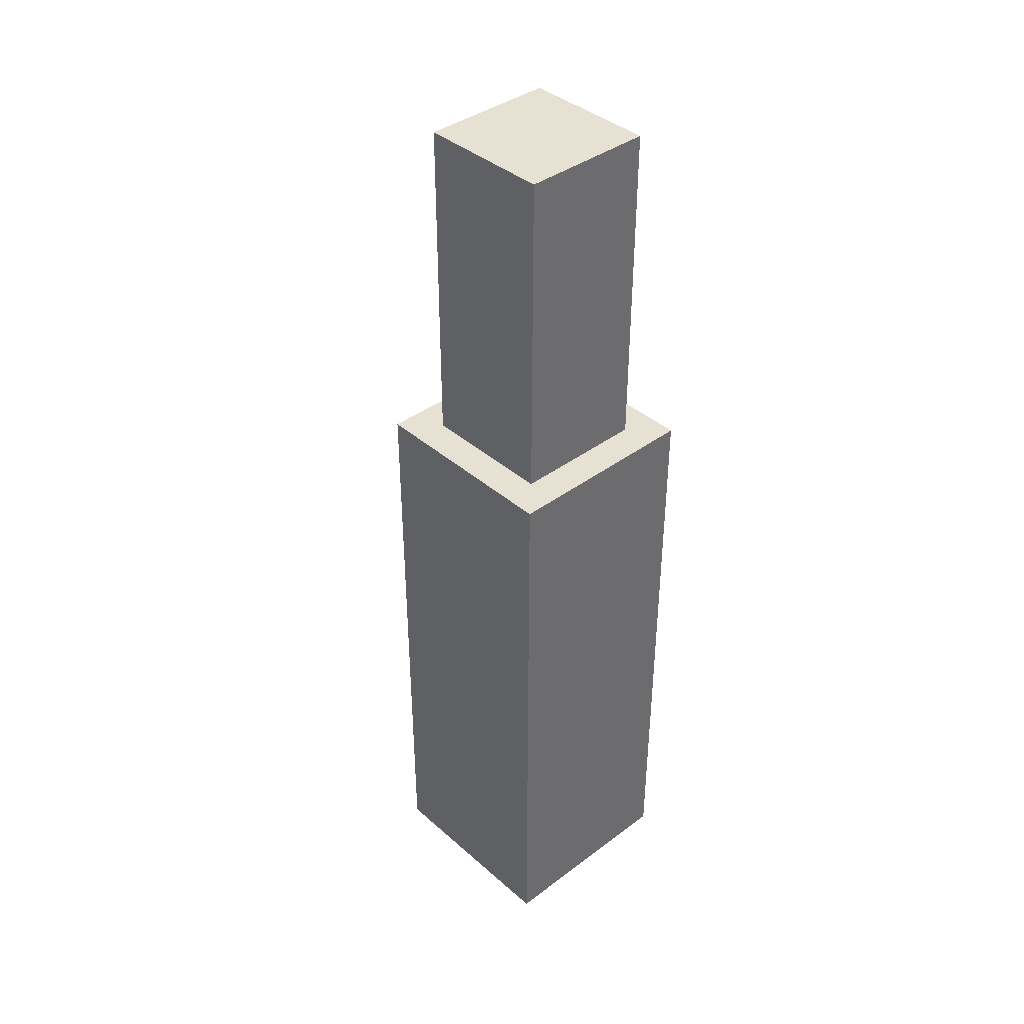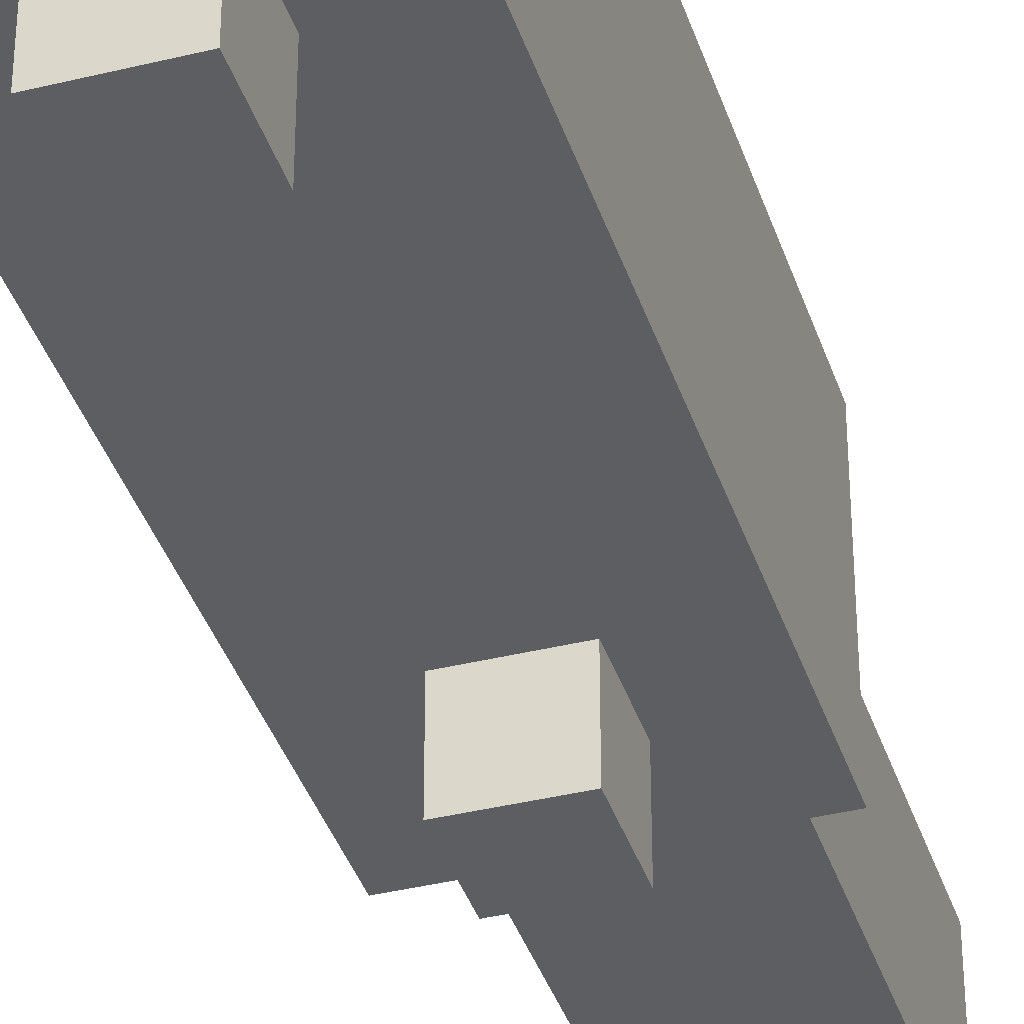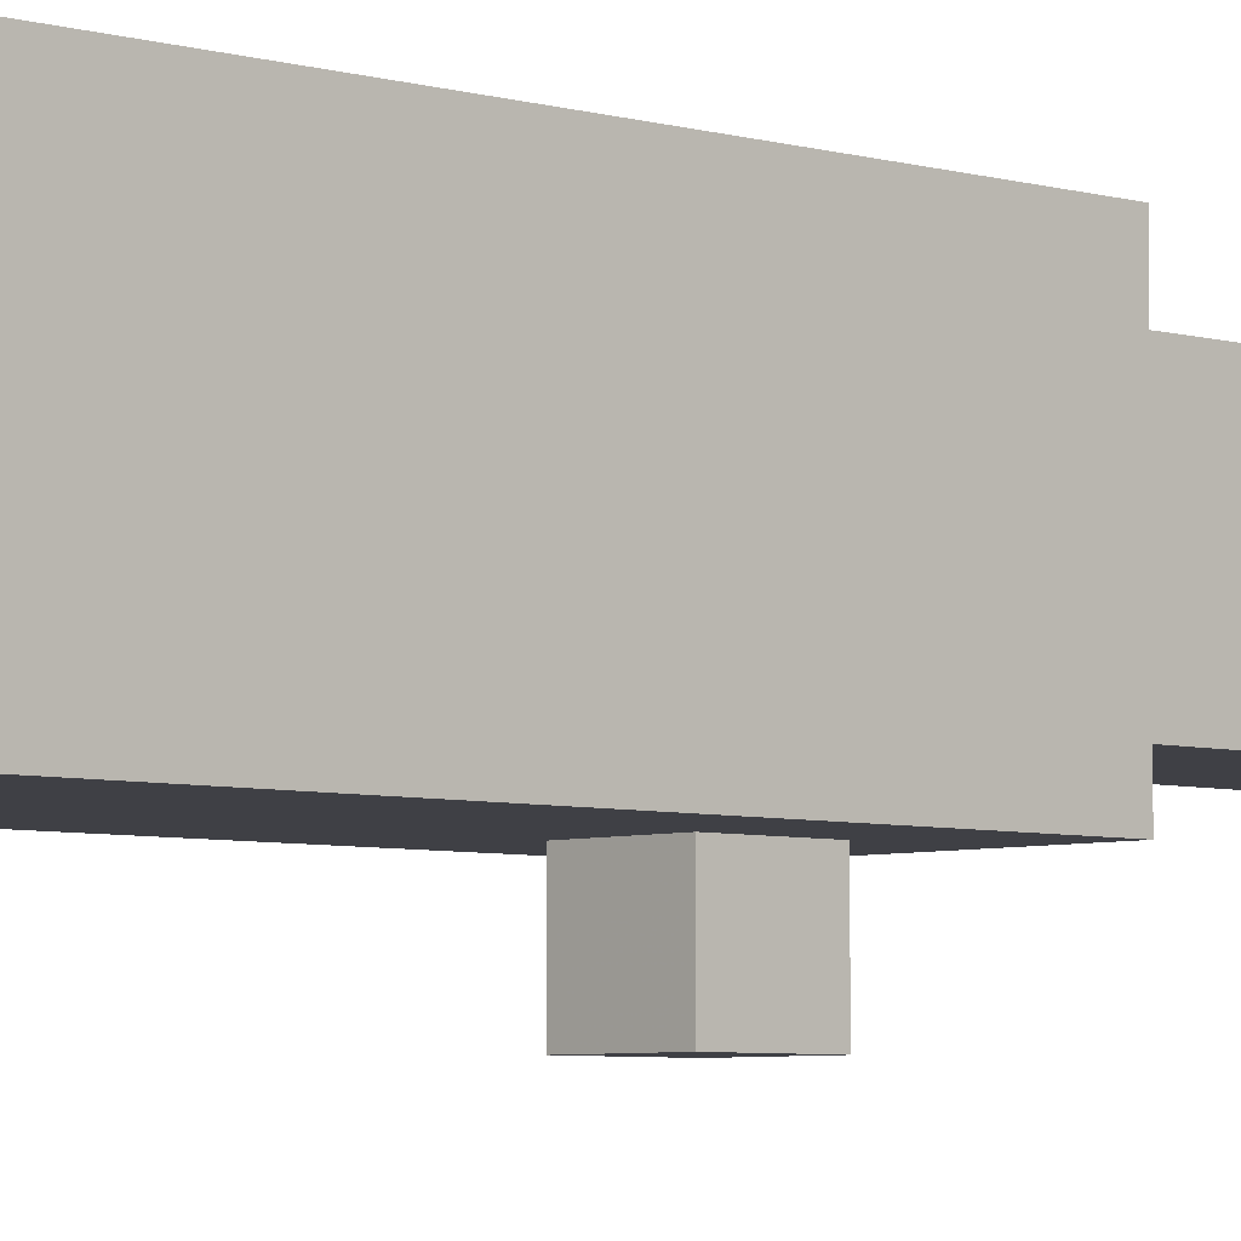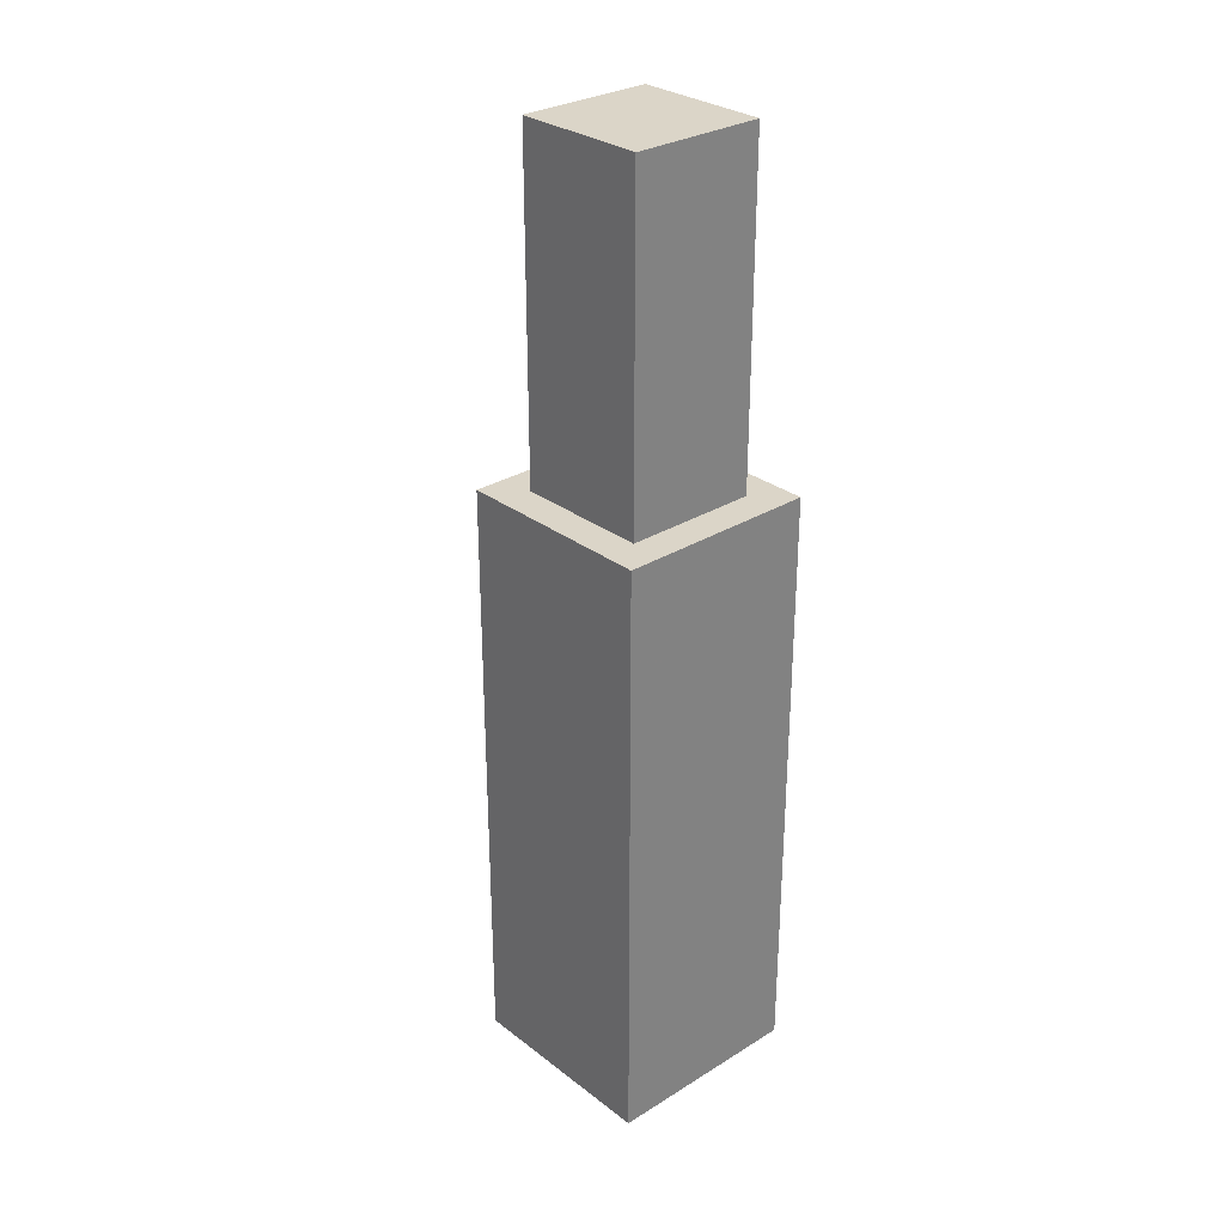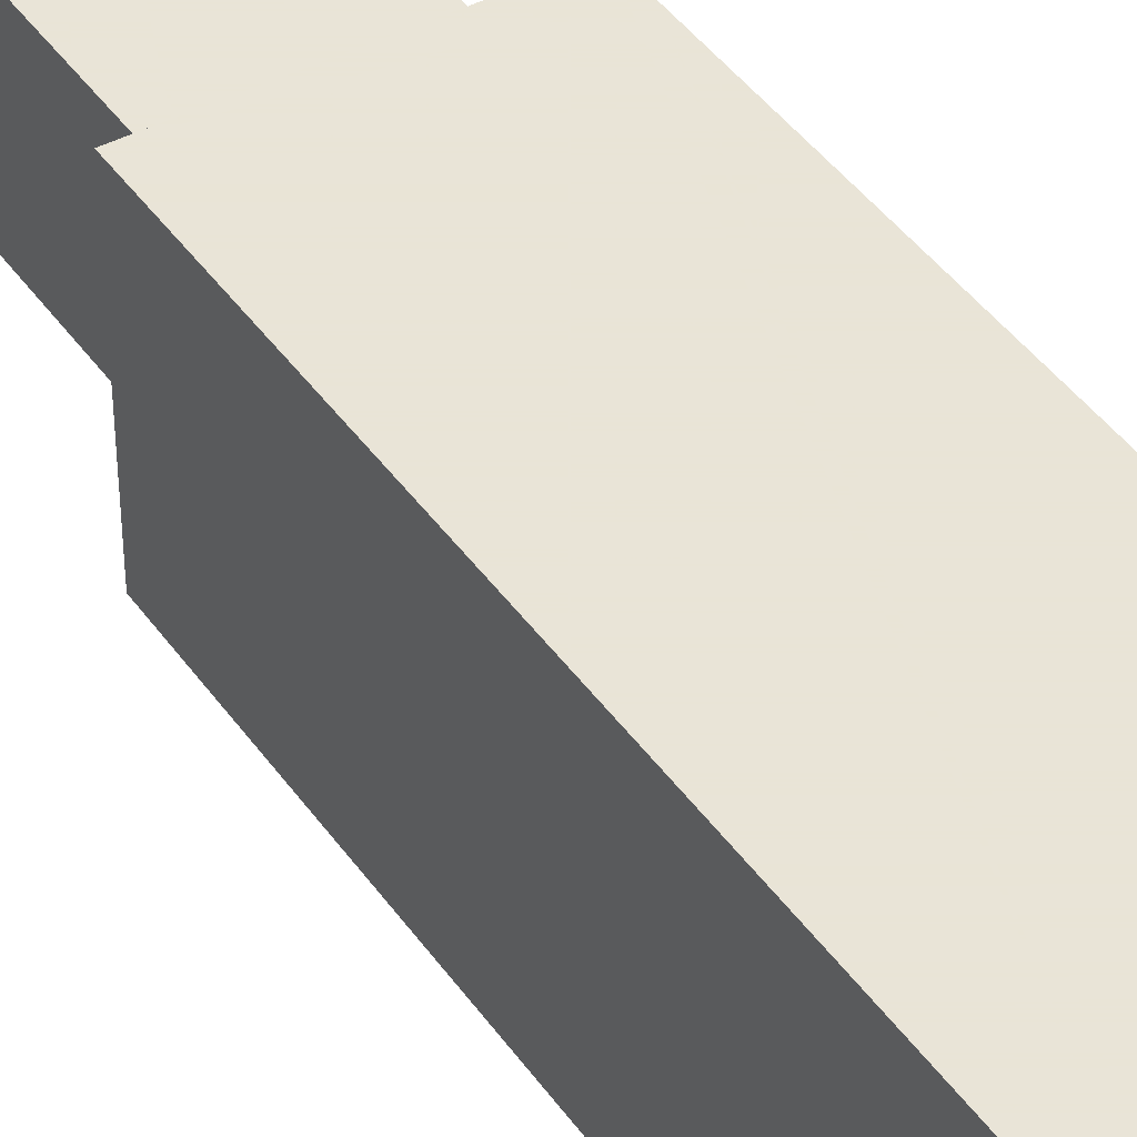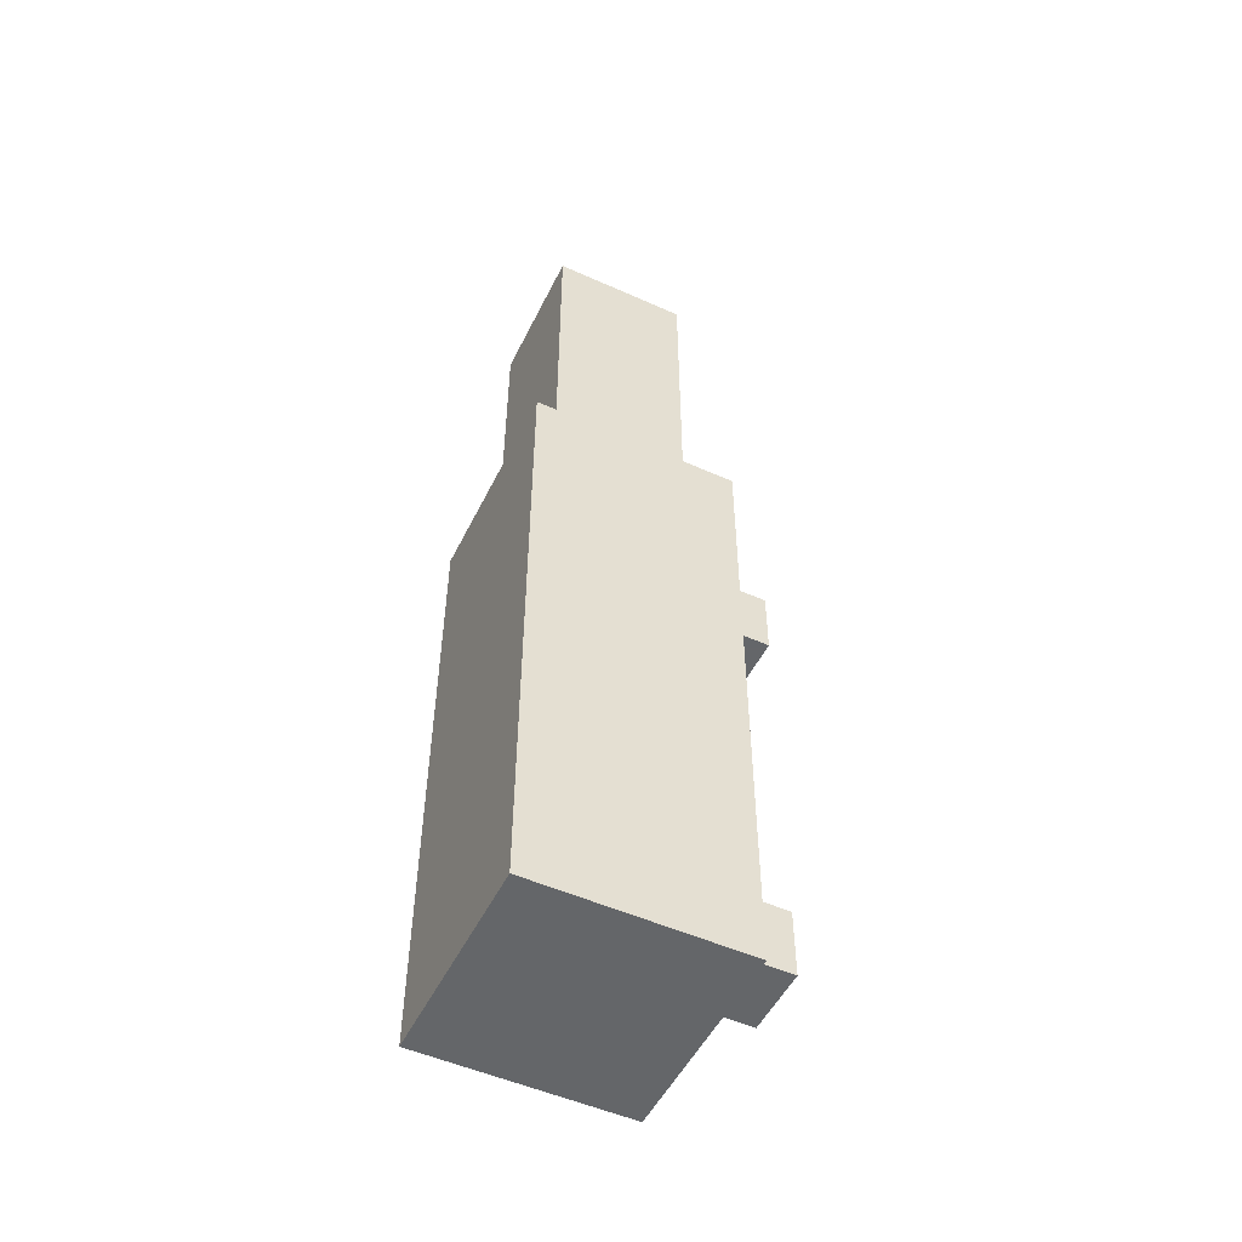
<metadata>
{"format":"obj","ext":"obj","renderer":"f3d","projection":"perspective","resolution":1024,"background":"white","views":[{"elev":39.4,"azim":-42.8,"up":"+Y"},{"elev":-38.3,"azim":17.3,"up":"+Z"},{"elev":-5.2,"azim":46.6,"up":"+Z"},{"elev":29.6,"azim":-42.1,"up":"+Y"},{"elev":42.8,"azim":-32.3,"up":"+Z"},{"elev":-51.7,"azim":64.1,"up":"+Y"}]}
</metadata>
<code>
v -0.09375 -0.875 -0.09375
v 0.09375 -0.875 -0.09375
v 0.09375 -1.438 -0.09375
v -0.09375 -1.438 -0.09375
v -0.09375 -0.875 0.09375
v 0.09375 -0.875 0.09375
v 0.09375 -1.438 0.09375
v -0.09375 -1.438 0.09375
f 1 4 3 2
f 6 7 8 5
f 5 1 2 6
f 4 8 7 3
f 6 2 3 7
f 5 8 4 1
v -0.0625 -0.5625 -0.0625
v 0.0625 -0.5625 -0.0625
v 0.0625 -0.875 -0.0625
v -0.0625 -0.875 -0.0625
v -0.0625 -0.5625 0.0625
v 0.0625 -0.5625 0.0625
v 0.0625 -0.875 0.0625
v -0.0625 -0.875 0.0625
f 9 12 11 10
f 14 15 16 13
f 13 9 10 14
f 12 16 15 11
f 14 10 11 15
f 13 16 12 9
v -0.03125 -1.312 -0.1562
v 0.03125 -1.312 -0.1562
v 0.03125 -1.375 -0.1562
v -0.03125 -1.375 -0.1562
v -0.03125 -1.312 -0.09375
v 0.03125 -1.312 -0.09375
v 0.03125 -1.375 -0.09375
v -0.03125 -1.375 -0.09375
f 17 20 19 18
f 22 23 24 21
f 21 17 18 22
f 20 24 23 19
f 22 18 19 23
f 21 24 20 17
v -0.03125 -0.9375 -0.1562
v 0.03125 -0.9375 -0.1562
v 0.03125 -1 -0.1562
v -0.03125 -1 -0.1562
v -0.03125 -0.9375 -0.09375
v 0.03125 -0.9375 -0.09375
v 0.03125 -1 -0.09375
v -0.03125 -1 -0.09375
f 25 28 27 26
f 30 31 32 29
f 29 25 26 30
f 28 32 31 27
f 30 26 27 31
f 29 32 28 25

</code>
